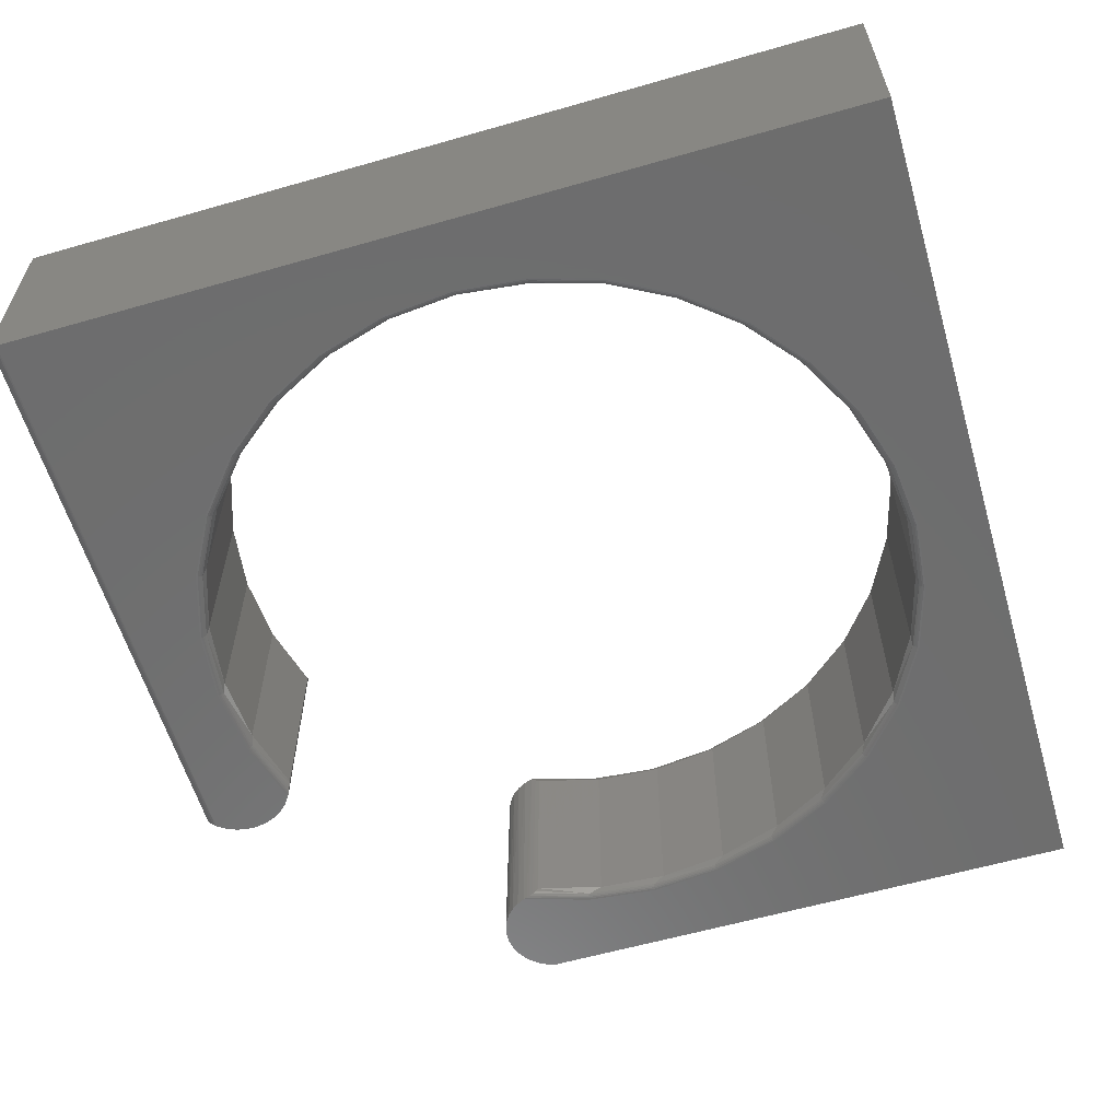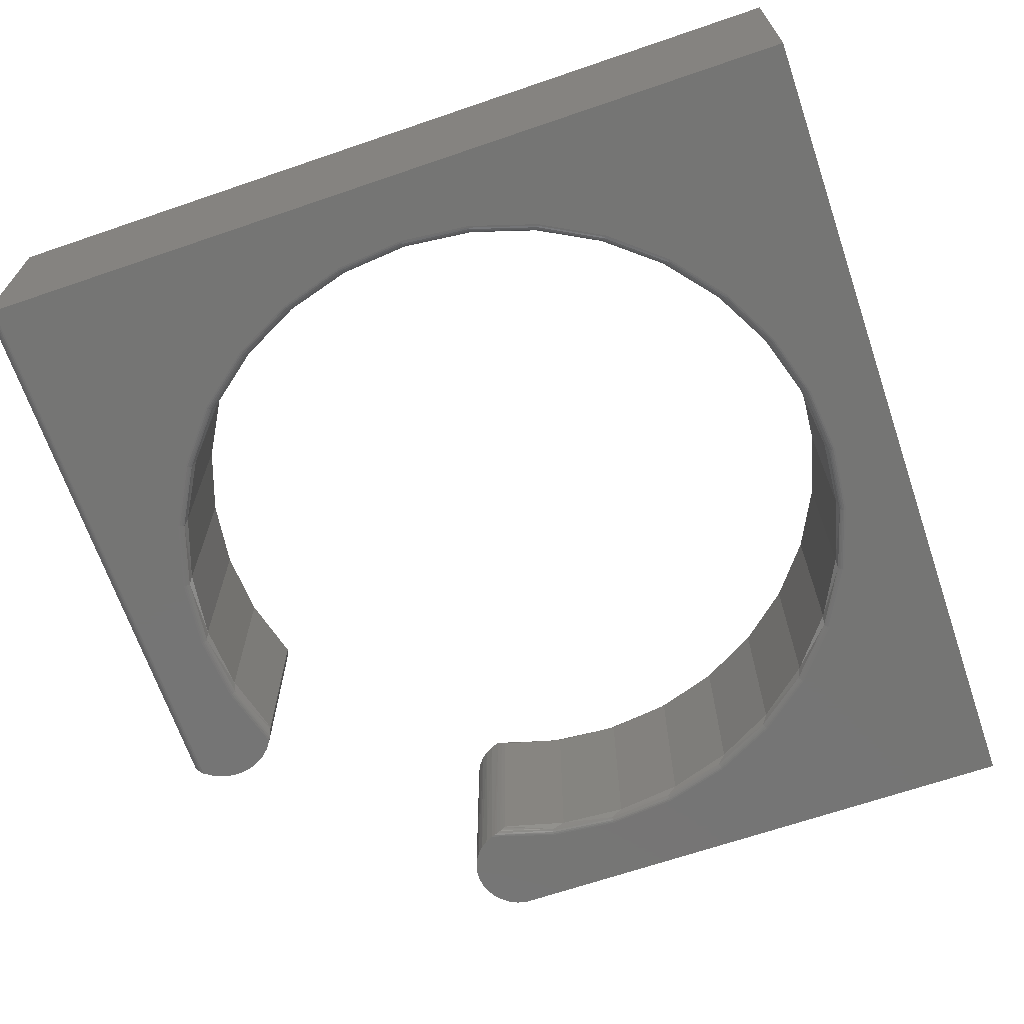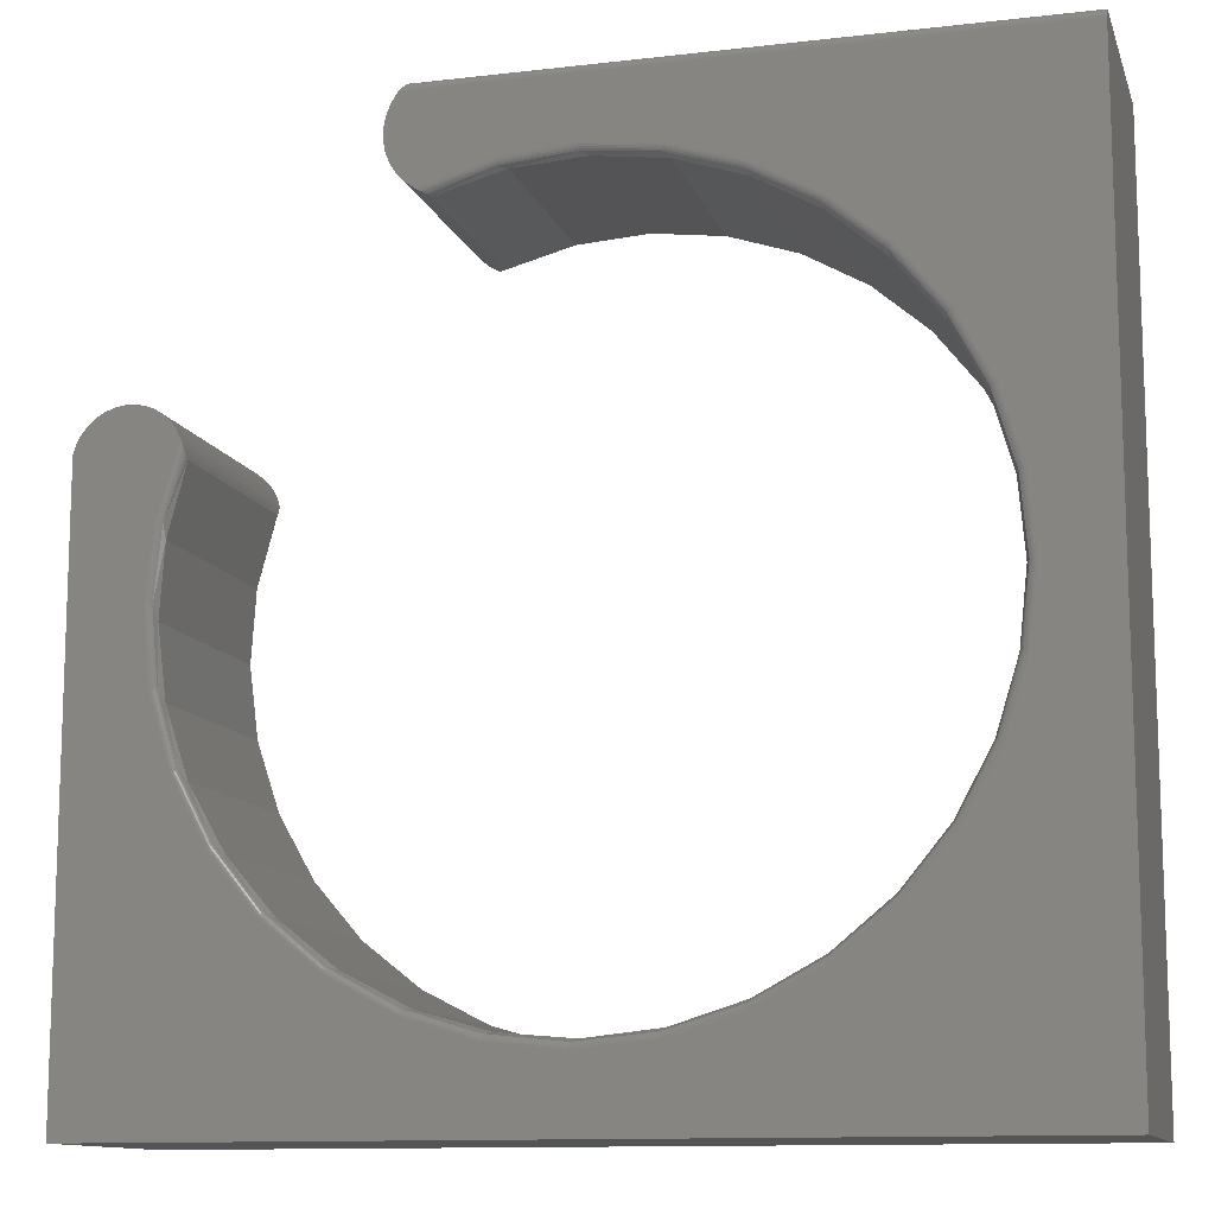
<metadata>
{"format":"stl","ext":"stl","renderer":"f3d","projection":"perspective","resolution":1024,"background":"white","views":[{"elev":-59.8,"azim":-73.6,"up":"+Z"},{"elev":-67.4,"azim":-71.1,"up":"+Z"},{"elev":-11.9,"azim":-164.6,"up":"+Y"}]}
</metadata>
<code>
# stl→obj: 314 verts, 624 faces
v 0.2132 0.5763 0.01562
v 0.2143 0.5767 0.0108
v 0.2132 0.5763 0.3594
v 0.2135 0.5764 0.01318
v 0.2332 0.5853 0
v 0.2402 0.5898 0.375
v 0.2289 0.5829 0.0004694
v 0.2487 0.5965 0
v 0.271 0.7185 0
v 0.269 0.7221 0.375
v 0.2768 0.7052 0.375
v 0.2782 0.7008 0
v 0.2814 0.6873 0.375
v 0.2821 0.6821 0
v 0.2826 0.6687 0.375
v 0.2822 0.6631 0
v 0.2803 0.6503 0.375
v 0.2788 0.6443 0
v 0.2747 0.6326 0.375
v 0.2719 0.6265 0
v 0.2659 0.6163 0.375
v 0.2617 0.6104 0
v 0.2543 0.6018 0.375
v 0.2605 0.7344 0
v 0.2594 0.7357 5.522e-05
v 0.2581 0.7372 0.375
v 0.2241 0.5805 0.375
v 0.2157 0.5772 0.008568
v 0.2175 0.5778 0.006513
v 0.2197 0.5787 0.004669
v 0.2209 0.5791 0.003832
v 0.2248 0.5809 0.001781
v 0.2562 0.7394 0.0008203
v 0.253 0.7427 0.00239
v 0.25 0.7455 0.00467
v 0.2483 0.7471 0.006512
v 0.2468 0.7483 0.008567
v 0.2457 0.7492 0.0108
v 0.245 0.7498 0.01318
v 0.2447 0.75 0.01562
v 0.2447 0.75 0.375
v 0.6388 0.2945 0
v 0.6546 0.2977 0
v 0.6706 0.298 0
v 0.6865 0.2953 0
v 0.7016 0.2898 0
v 0.6239 0.2884 0
v 0.7155 0.2816 0
v 0.6103 0.2798 0
v 0.7276 0.2711 0
v 0.1144 0.6198 0
v 0.75 0.2289 0
v 0.75 -0.75 0
v 0.6306 3.449e-05 0
v 0.6181 0.1231 0
v 0.582 0.2414 0
v 0.7452 0.2443 0
v -0.75 -0.75 0
v 0.001837 -0.634 0
v 0.1249 -0.6212 0
v 0.2431 -0.5847 0
v 0.3519 -0.5258 0
v 0.4472 -0.4469 0
v 0.5254 -0.351 0
v 0.5833 -0.2416 0
v 0.6188 -0.1231 0
v -0.6339 -0.007028 0
v -0.6208 -0.1301 0
v -0.584 -0.2482 0
v -0.5248 -0.3568 0
v -0.4456 -0.4519 0
v -0.3495 -0.5297 0
v -0.24 -0.5874 0
v -0.1214 -0.6225 0
v -0.00883 0.6305 0
v -0.1318 0.617 0
v -0.75 0.7344 0
v -0.2498 0.5799 0
v -0.3583 0.5204 0
v -0.4532 0.441 0
v -0.5307 0.3446 0
v -0.588 0.2349 0
v -0.6229 0.1162 0
v 0.5986 0.2688 0
v 0.7376 0.2585 0
v 0.589 0.2559 0
v -0.75 0.75 0.01562
v -0.75 0.7497 0.01258
v -0.75 0.7488 0.009646
v -0.75 0.7404 0.001189
v -0.75 0.7374 0.0003002
v -0.75 -0.75 0.375
v -0.75 0.75 0.375
v -0.75 0.7474 0.006944
v -0.75 0.7454 0.004576
v -0.75 0.7431 0.002633
v -0.4377 -0.4377 0.01562
v -0.3456 -0.5135 0.3594
v -0.3456 -0.5135 0.01562
v -0.2407 -0.5702 0.3594
v -0.2407 -0.5702 0.01562
v -0.1268 -0.6055 0.3594
v -0.1268 -0.6055 0.01562
v -0.008181 -0.6183 0.3594
v -0.008181 -0.6183 0.01562
v 0.1106 -0.608 0.3594
v 0.1106 -0.608 0.01562
v 0.2253 -0.5751 0.3594
v 0.2253 -0.5751 0.01562
v 0.3314 -0.5206 0.3594
v 0.3314 -0.5206 0.01562
v 0.4251 -0.4468 0.3594
v 0.4251 -0.4468 0.01562
v 0.5028 -0.3563 0.3594
v 0.5028 -0.3563 0.01562
v 0.5616 -0.2526 0.3594
v 0.5616 -0.2526 0.01562
v 0.5994 -0.1394 0.3594
v 0.5994 -0.1394 0.01562
v 0.6146 -0.02115 0.3594
v 0.6146 -0.02115 0.01562
v 0.6069 0.09787 0.3594
v 0.6069 0.09787 0.01562
v 0.5763 0.2132 0.3594
v 0.5763 0.2132 0.01562
v -0.4377 -0.4377 0.3594
v -0.5135 -0.3456 0.01562
v -0.5135 -0.3456 0.3594
v -0.5702 -0.2407 0.01562
v -0.5702 -0.2407 0.3594
v -0.6055 -0.1268 0.01562
v -0.6055 -0.1268 0.3594
v -0.6183 -0.008181 0.01562
v -0.6183 -0.008181 0.3594
v -0.608 0.1106 0.01562
v -0.608 0.1106 0.3594
v -0.5751 0.2253 0.01562
v -0.5751 0.2253 0.3594
v -0.5206 0.3314 0.01562
v -0.5206 0.3314 0.3594
v -0.4468 0.4251 0.01562
v -0.4468 0.4251 0.3594
v -0.3563 0.5028 0.01562
v -0.3563 0.5028 0.3594
v -0.2526 0.5616 0.01562
v -0.2526 0.5616 0.3594
v -0.1394 0.5994 0.01562
v -0.1394 0.5994 0.3594
v -0.02115 0.6146 0.01562
v -0.02115 0.6146 0.3594
v 0.09787 0.6069 0.01562
v 0.09787 0.6069 0.3594
v 0.5837 0.2456 0.375
v 0.592 0.2604 0.375
v 0.6029 0.2734 0.375
v 0.6162 0.284 0.375
v 0.6313 0.2918 0.375
v 0.6475 0.2966 0.375
v 0.6644 0.2982 0.375
v 0.6813 0.2965 0.375
v 0.6976 0.2916 0.375
v 0.7125 0.2837 0.375
v 0.7257 0.273 0.375
v 0.7366 0.26 0.375
v 0.5784 0.2295 0.375
v 0.58 0.2358 0.0004971
v 0.5786 0.2303 0.001846
v 0.5772 0.2231 0.00478
v 0.5769 0.2211 0.3662
v 0.5768 0.22 0.006625
v 0.5765 0.2172 0.008654
v 0.5764 0.2151 0.01083
v 0.5763 0.2137 0.01318
v 0.75 0.2289 0.375
v 0.7448 0.2451 0.375
v 0.6122 0.1127 0.375
v 0.6227 -0.008457 0.375
v 0.75 -0.75 0.375
v 0.6096 -0.1294 0.375
v 0.5732 -0.2454 0.375
v 0.5151 -0.3522 0.375
v 0.4374 -0.4457 0.375
v 0.343 -0.5224 0.375
v 0.2355 -0.5794 0.375
v 0.119 -0.6144 0.375
v -0.001993 -0.6262 0.375
v -0.123 -0.6143 0.375
v -0.2394 -0.5791 0.375
v -0.3469 -0.5221 0.375
v -0.4412 -0.4453 0.375
v -0.5188 -0.3517 0.375
v -0.5769 -0.2449 0.375
v -0.6131 -0.1288 0.375
v -0.6261 -0.00786 0.375
v -0.01432 0.6226 0.375
v 0.1069 0.6132 0.375
v -0.1351 0.6084 0.375
v -0.6155 0.1133 0.375
v -0.5816 0.2301 0.375
v -0.5256 0.3381 0.375
v -0.4499 0.4332 0.375
v -0.3571 0.5118 0.375
v -0.2508 0.5709 0.375
v 0.6151 0.1225 0.0003002
v -0.008705 0.6195 0.004576
v -0.1295 0.6062 0.004576
v -0.2455 0.5697 0.004576
v -0.3521 0.5113 0.004576
v -0.4453 0.4332 0.004576
v -0.5215 0.3385 0.004576
v -0.5778 0.2308 0.004576
v -0.612 0.1141 0.004576
v -0.5157 -0.3506 0.004576
v -0.4379 -0.444 0.004576
v -0.3434 -0.5205 0.004576
v -0.2358 -0.5771 0.004576
v -0.1193 -0.6117 0.004576
v 0.001775 -0.6229 0.004576
v 0.1227 -0.6103 0.004576
v 0.2388 -0.5745 0.004576
v 0.3458 -0.5167 0.004576
v 0.4394 -0.4391 0.004576
v 0.5161 -0.3449 0.004576
v 0.5731 -0.2374 0.004576
v 0.608 -0.121 0.004576
v 0.6195 4.271e-06 0.004576
v 0.6123 0.122 0.001189
v 0.6096 0.1214 0.002633
v 0.1139 0.6168 0.0003002
v 0.1133 0.6139 0.001189
v 0.1128 0.6113 0.002633
v -0.6058 -0.1269 0.01258
v 0.6073 0.1209 0.004576
v 0.1124 0.609 0.004576
v -0.6229 -0.006935 0.004576
v -0.6067 -0.1271 0.009646
v -0.6081 -0.1274 0.006944
v -0.61 -0.1278 0.004576
v -0.5738 -0.2439 0.004576
v -0.008796 0.6275 0.0003002
v -0.008763 0.6246 0.001189
v -0.008732 0.6219 0.002633
v -0.1312 0.6141 0.0003002
v -0.1306 0.6112 0.001189
v -0.13 0.6086 0.002633
v -0.2486 0.5771 0.0003002
v -0.2475 0.5744 0.001189
v -0.2464 0.5719 0.002633
v -0.3566 0.5179 0.0003002
v -0.3549 0.5155 0.001189
v -0.3534 0.5132 0.002633
v -0.451 0.4388 0.0003002
v -0.4489 0.4368 0.001189
v -0.447 0.4349 0.002633
v -0.5282 0.3429 0.0003002
v -0.5257 0.3413 0.001189
v -0.5235 0.3398 0.002633
v -0.5852 0.2338 0.0003002
v -0.5825 0.2327 0.001189
v -0.58 0.2317 0.002633
v -0.6199 0.1156 0.0003002
v -0.617 0.1151 0.001189
v -0.6144 0.1146 0.002633
v -0.6309 -0.007002 0.0003002
v -0.628 -0.006978 0.001189
v -0.6253 -0.006955 0.002633
v -0.6178 -0.1294 0.0003002
v -0.6149 -0.1288 0.001189
v -0.6123 -0.1283 0.002633
v -0.5811 -0.247 0.0003002
v -0.5784 -0.2458 0.001189
v -0.576 -0.2448 0.002633
v -0.5223 -0.3551 0.0003002
v -0.5199 -0.3535 0.001189
v -0.5176 -0.352 0.002633
v -0.4435 -0.4497 0.0003002
v -0.4414 -0.4476 0.001189
v -0.4395 -0.4457 0.002633
v -0.3478 -0.5272 0.0003002
v -0.3462 -0.5247 0.001189
v -0.3447 -0.5225 0.002633
v -0.2388 -0.5845 0.0003002
v -0.2377 -0.5818 0.001189
v -0.2367 -0.5793 0.002633
v -0.1208 -0.6195 0.0003002
v -0.1202 -0.6167 0.001189
v -0.1197 -0.614 0.002633
v 0.00182 -0.6309 0.0003002
v 0.001803 -0.628 0.001189
v 0.001788 -0.6253 0.002633
v 0.1243 -0.6182 0.0003002
v 0.1237 -0.6153 0.001189
v 0.1232 -0.6127 0.002633
v 0.2419 -0.5818 0.0003002
v 0.2408 -0.5791 0.001189
v 0.2397 -0.5767 0.002633
v 0.3502 -0.5233 0.0003002
v 0.3486 -0.5209 0.001189
v 0.3471 -0.5186 0.002633
v 0.4451 -0.4448 0.0003002
v 0.443 -0.4427 0.001189
v 0.4411 -0.4408 0.002633
v 0.5228 -0.3493 0.0003002
v 0.5204 -0.3477 0.001189
v 0.5181 -0.3462 0.002633
v 0.5805 -0.2405 0.0003002
v 0.5778 -0.2394 0.001189
v 0.5753 -0.2383 0.002633
v 0.6158 -0.1225 0.0003002
v 0.6129 -0.122 0.001189
v 0.6103 -0.1215 0.002633
v 0.6275 2.615e-05 0.0003002
v 0.6246 1.813e-05 0.001189
v 0.6219 1.075e-05 0.002633
f 1 2 3
f 1 4 2
f 5 6 7
f 5 8 6
f 9 10 11
f 9 11 12
f 12 11 13
f 12 13 14
f 14 13 15
f 14 15 16
f 16 15 17
f 16 17 18
f 18 17 19
f 18 19 20
f 20 19 21
f 20 21 22
f 22 21 23
f 22 23 8
f 8 23 6
f 24 25 26
f 24 26 10
f 24 10 9
f 27 3 2
f 27 2 28
f 27 28 29
f 27 29 30
f 27 30 31
f 27 31 32
f 27 32 7
f 27 7 6
f 26 25 33
f 26 33 34
f 26 34 35
f 26 35 36
f 26 36 37
f 26 37 38
f 26 38 39
f 26 39 40
f 26 40 41
f 42 43 44
f 45 42 44
f 42 45 46
f 46 47 42
f 47 46 48
f 48 49 47
f 49 48 50
f 22 51 20
f 51 22 8
f 51 8 5
f 52 53 54
f 52 54 55
f 52 55 56
f 52 56 57
f 53 58 59
f 53 59 60
f 53 60 61
f 53 61 62
f 53 62 63
f 53 63 64
f 53 64 65
f 53 65 66
f 53 66 54
f 58 67 68
f 58 68 69
f 58 69 70
f 58 70 71
f 58 71 72
f 58 72 73
f 58 73 74
f 58 74 59
f 75 12 14
f 75 14 16
f 75 16 18
f 75 18 20
f 75 20 51
f 76 24 9
f 76 9 12
f 76 12 75
f 77 24 76
f 77 76 78
f 77 78 79
f 77 79 80
f 77 80 81
f 77 81 82
f 77 82 83
f 77 83 67
f 77 67 58
f 49 50 84
f 84 50 85
f 84 85 86
f 86 85 57
f 86 57 56
f 87 88 89
f 77 90 91
f 92 93 90
f 92 90 77
f 92 77 58
f 93 87 89
f 93 89 94
f 93 94 95
f 93 95 96
f 93 96 90
f 41 40 93
f 93 40 87
f 77 25 24
f 77 91 25
f 25 91 33
f 91 90 33
f 34 33 90
f 34 90 96
f 34 96 95
f 34 95 35
f 35 95 94
f 35 94 36
f 37 36 94
f 94 89 37
f 37 89 38
f 38 89 88
f 87 40 88
f 88 40 39
f 88 39 38
f 97 98 99
f 99 98 100
f 99 100 101
f 101 100 102
f 101 102 103
f 103 102 104
f 103 104 105
f 105 104 106
f 105 106 107
f 107 106 108
f 107 108 109
f 109 108 110
f 109 110 111
f 111 110 112
f 111 112 113
f 113 112 114
f 113 114 115
f 115 114 116
f 115 116 117
f 117 116 118
f 117 118 119
f 119 118 120
f 119 120 121
f 121 120 122
f 121 122 123
f 123 122 124
f 123 124 125
f 98 97 126
f 126 97 127
f 126 127 128
f 128 127 129
f 128 129 130
f 130 129 131
f 130 131 132
f 132 131 133
f 132 133 134
f 134 133 135
f 134 135 136
f 136 135 137
f 136 137 138
f 138 137 139
f 138 139 140
f 140 139 141
f 140 141 142
f 142 141 143
f 142 143 144
f 144 143 145
f 144 145 146
f 146 145 147
f 146 147 148
f 148 147 149
f 148 149 150
f 150 149 151
f 150 151 152
f 152 151 1
f 152 1 3
f 153 154 86
f 84 86 154
f 154 155 84
f 49 84 155
f 155 156 49
f 47 49 156
f 156 157 47
f 47 157 42
f 42 157 158
f 42 158 43
f 43 158 159
f 43 159 44
f 44 159 160
f 44 160 45
f 45 160 161
f 45 161 46
f 46 161 162
f 46 162 48
f 48 162 163
f 48 163 50
f 50 163 164
f 165 166 167
f 165 167 168
f 165 168 169
f 56 166 165
f 56 165 153
f 56 153 86
f 169 168 170
f 169 170 171
f 169 171 172
f 169 172 173
f 169 173 125
f 169 125 124
f 174 52 175
f 175 52 57
f 175 57 164
f 164 57 85
f 164 85 50
f 158 160 159
f 160 158 157
f 160 157 161
f 161 157 156
f 161 156 162
f 162 156 155
f 174 175 153
f 174 153 165
f 174 165 176
f 174 176 177
f 174 177 178
f 178 177 179
f 178 179 180
f 178 180 181
f 178 181 182
f 178 182 183
f 178 183 184
f 178 184 185
f 178 185 186
f 178 186 92
f 92 186 187
f 92 187 188
f 92 188 189
f 92 189 190
f 92 190 191
f 92 191 192
f 92 192 193
f 92 193 194
f 195 196 21
f 195 21 19
f 195 19 17
f 195 17 15
f 195 15 13
f 195 13 11
f 197 195 11
f 197 11 10
f 197 10 26
f 197 26 41
f 93 92 194
f 93 194 198
f 93 198 199
f 93 199 200
f 93 200 201
f 93 201 202
f 93 202 203
f 93 203 197
f 93 197 41
f 196 27 6
f 196 6 23
f 196 23 21
f 153 175 154
f 154 175 164
f 154 164 155
f 155 164 163
f 155 163 162
f 181 180 116
f 180 179 118
f 116 180 118
f 179 177 120
f 118 179 120
f 176 169 122
f 122 177 176
f 120 177 122
f 169 176 165
f 122 169 124
f 142 200 140
f 140 200 199
f 140 199 138
f 138 199 198
f 138 198 136
f 136 198 194
f 136 194 134
f 134 194 193
f 134 193 132
f 200 142 201
f 201 142 144
f 201 144 202
f 202 144 146
f 202 146 203
f 203 146 148
f 203 148 197
f 197 148 150
f 197 150 195
f 195 150 152
f 195 152 196
f 196 152 3
f 196 3 27
f 98 188 100
f 100 188 187
f 100 187 102
f 102 187 186
f 102 186 104
f 104 186 185
f 104 185 106
f 188 98 189
f 189 98 126
f 189 126 190
f 190 126 128
f 190 128 191
f 191 128 130
f 191 130 192
f 192 130 132
f 192 132 193
f 116 114 181
f 181 114 112
f 181 112 182
f 182 112 110
f 182 110 183
f 183 110 108
f 183 108 184
f 184 108 106
f 184 106 185
f 56 204 166
f 56 55 204
f 149 205 151
f 147 206 149
f 145 207 147
f 143 208 145
f 141 209 143
f 139 210 141
f 137 211 139
f 135 212 137
f 97 213 127
f 99 214 97
f 101 215 99
f 103 216 101
f 105 217 103
f 107 218 105
f 109 219 107
f 111 220 109
f 113 221 111
f 115 222 113
f 117 223 115
f 119 224 117
f 121 225 119
f 123 226 121
f 166 204 227
f 166 227 167
f 227 228 167
f 5 7 51
f 51 7 229
f 230 229 7
f 7 32 230
f 231 230 32
f 32 31 231
f 232 133 131
f 233 226 123
f 233 123 125
f 233 125 173
f 233 173 172
f 233 172 171
f 233 171 170
f 233 170 168
f 233 168 167
f 233 167 228
f 234 231 31
f 234 31 30
f 234 30 29
f 234 29 28
f 234 28 2
f 234 2 4
f 234 4 1
f 234 1 151
f 234 151 205
f 235 212 135
f 235 135 133
f 235 133 232
f 235 232 236
f 235 236 237
f 235 237 238
f 239 238 237
f 239 237 236
f 239 236 232
f 239 232 131
f 239 131 129
f 239 129 127
f 239 127 213
f 75 51 240
f 240 51 229
f 240 229 241
f 241 229 230
f 241 230 242
f 242 230 231
f 242 231 205
f 205 231 234
f 76 75 243
f 243 75 240
f 243 240 244
f 244 240 241
f 244 241 245
f 245 241 242
f 245 242 206
f 206 242 205
f 206 205 149
f 78 76 246
f 246 76 243
f 246 243 247
f 247 243 244
f 247 244 248
f 248 244 245
f 248 245 207
f 207 245 206
f 207 206 147
f 79 78 249
f 249 78 246
f 249 246 250
f 250 246 247
f 250 247 251
f 251 247 248
f 251 248 208
f 208 248 207
f 208 207 145
f 80 79 252
f 252 79 249
f 252 249 253
f 253 249 250
f 253 250 254
f 254 250 251
f 254 251 209
f 209 251 208
f 209 208 143
f 81 80 255
f 255 80 252
f 255 252 256
f 256 252 253
f 256 253 257
f 257 253 254
f 257 254 210
f 210 254 209
f 210 209 141
f 82 81 258
f 258 81 255
f 258 255 259
f 259 255 256
f 259 256 260
f 260 256 257
f 260 257 211
f 211 257 210
f 211 210 139
f 83 82 261
f 261 82 258
f 261 258 262
f 262 258 259
f 262 259 263
f 263 259 260
f 263 260 212
f 212 260 211
f 212 211 137
f 67 83 264
f 264 83 261
f 264 261 265
f 265 261 262
f 265 262 266
f 266 262 263
f 266 263 235
f 235 263 212
f 68 67 267
f 267 67 264
f 267 264 268
f 268 264 265
f 268 265 269
f 269 265 266
f 269 266 238
f 238 266 235
f 69 68 270
f 270 68 267
f 270 267 271
f 271 267 268
f 271 268 272
f 272 268 269
f 272 269 239
f 239 269 238
f 70 69 273
f 273 69 270
f 273 270 274
f 274 270 271
f 274 271 275
f 275 271 272
f 275 272 213
f 213 272 239
f 71 70 276
f 276 70 273
f 276 273 277
f 277 273 274
f 277 274 278
f 278 274 275
f 278 275 214
f 214 275 213
f 214 213 97
f 72 71 279
f 279 71 276
f 279 276 280
f 280 276 277
f 280 277 281
f 281 277 278
f 281 278 215
f 215 278 214
f 215 214 99
f 73 72 282
f 282 72 279
f 282 279 283
f 283 279 280
f 283 280 284
f 284 280 281
f 284 281 216
f 216 281 215
f 216 215 101
f 74 73 285
f 285 73 282
f 285 282 286
f 286 282 283
f 286 283 287
f 287 283 284
f 287 284 217
f 217 284 216
f 217 216 103
f 59 74 288
f 288 74 285
f 288 285 289
f 289 285 286
f 289 286 290
f 290 286 287
f 290 287 218
f 218 287 217
f 218 217 105
f 60 59 291
f 291 59 288
f 291 288 292
f 292 288 289
f 292 289 293
f 293 289 290
f 293 290 219
f 219 290 218
f 219 218 107
f 61 60 294
f 294 60 291
f 294 291 295
f 295 291 292
f 295 292 296
f 296 292 293
f 296 293 220
f 220 293 219
f 220 219 109
f 62 61 297
f 297 61 294
f 297 294 298
f 298 294 295
f 298 295 299
f 299 295 296
f 299 296 221
f 221 296 220
f 221 220 111
f 63 62 300
f 300 62 297
f 300 297 301
f 301 297 298
f 301 298 302
f 302 298 299
f 302 299 222
f 222 299 221
f 222 221 113
f 64 63 303
f 303 63 300
f 303 300 304
f 304 300 301
f 304 301 305
f 305 301 302
f 305 302 223
f 223 302 222
f 223 222 115
f 65 64 306
f 306 64 303
f 306 303 307
f 307 303 304
f 307 304 308
f 308 304 305
f 308 305 224
f 224 305 223
f 224 223 117
f 66 65 309
f 309 65 306
f 309 306 310
f 310 306 307
f 310 307 311
f 311 307 308
f 311 308 225
f 225 308 224
f 225 224 119
f 54 66 312
f 312 66 309
f 312 309 313
f 313 309 310
f 313 310 314
f 314 310 311
f 314 311 226
f 226 311 225
f 226 225 121
f 55 54 204
f 204 54 312
f 204 312 227
f 227 312 313
f 227 313 228
f 228 313 314
f 228 314 233
f 233 314 226
f 178 53 174
f 174 53 52
f 92 58 178
f 178 58 53

</code>
